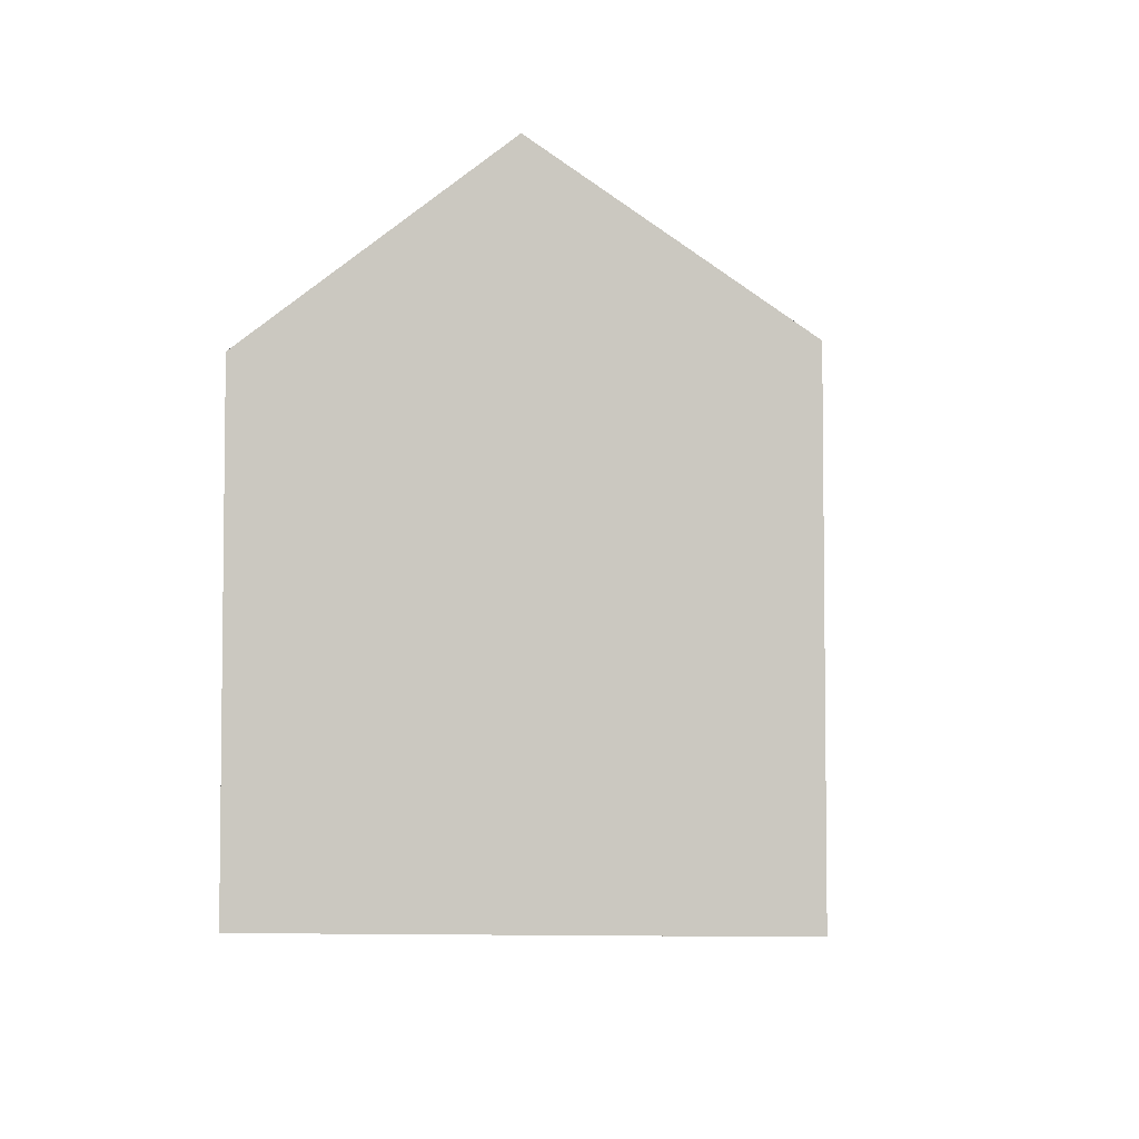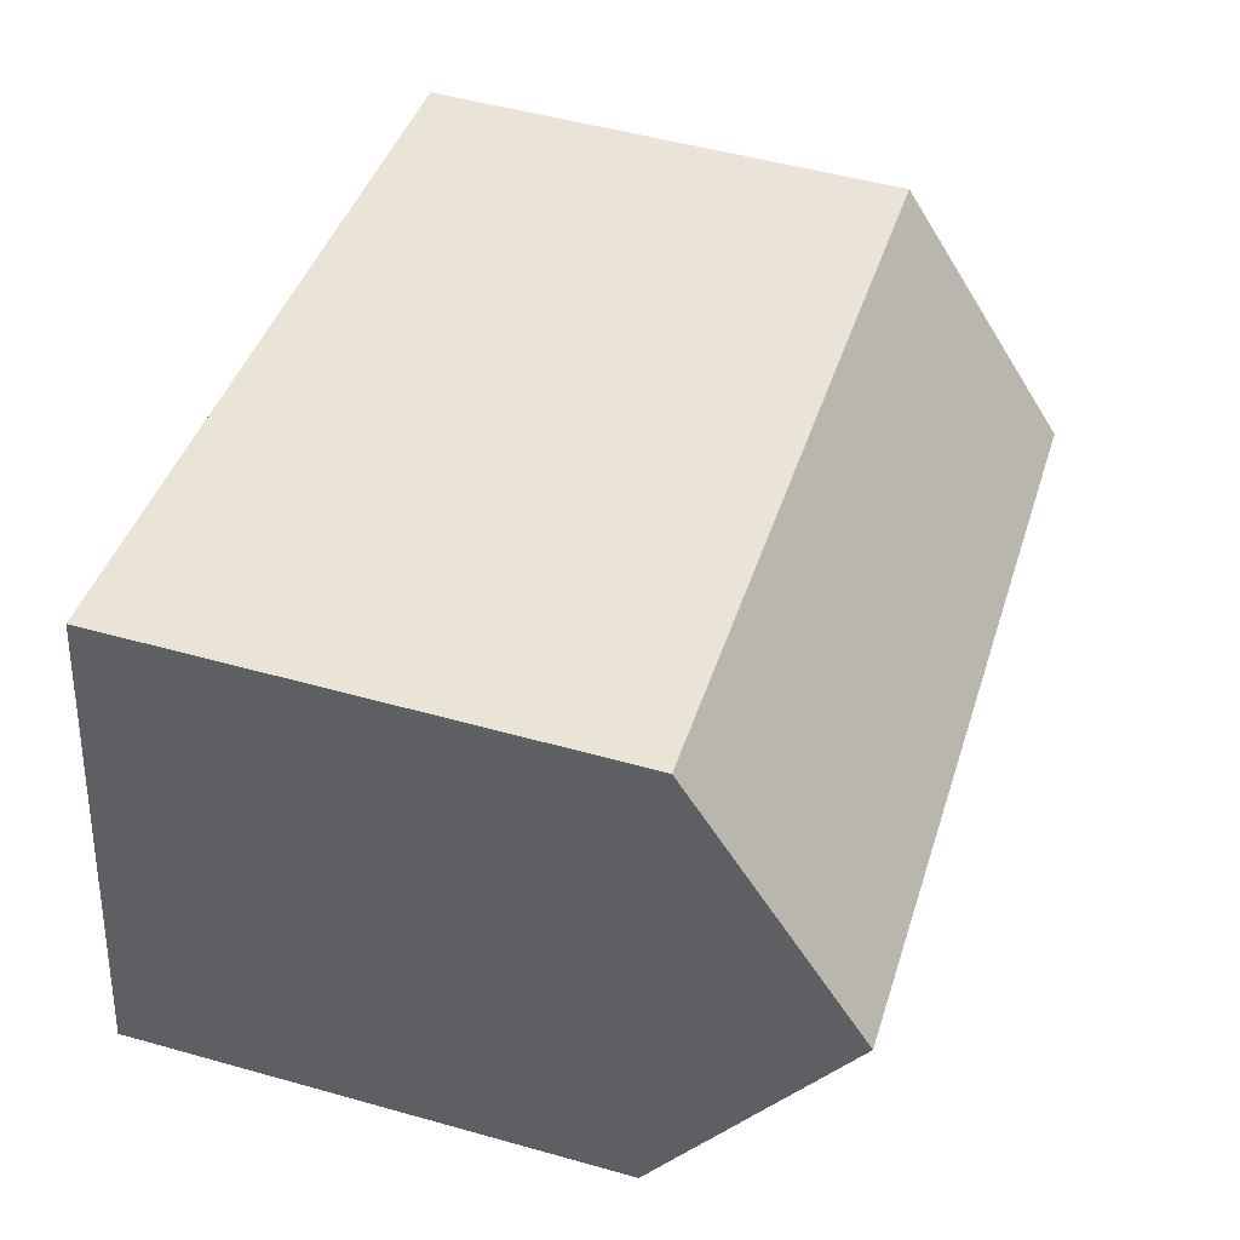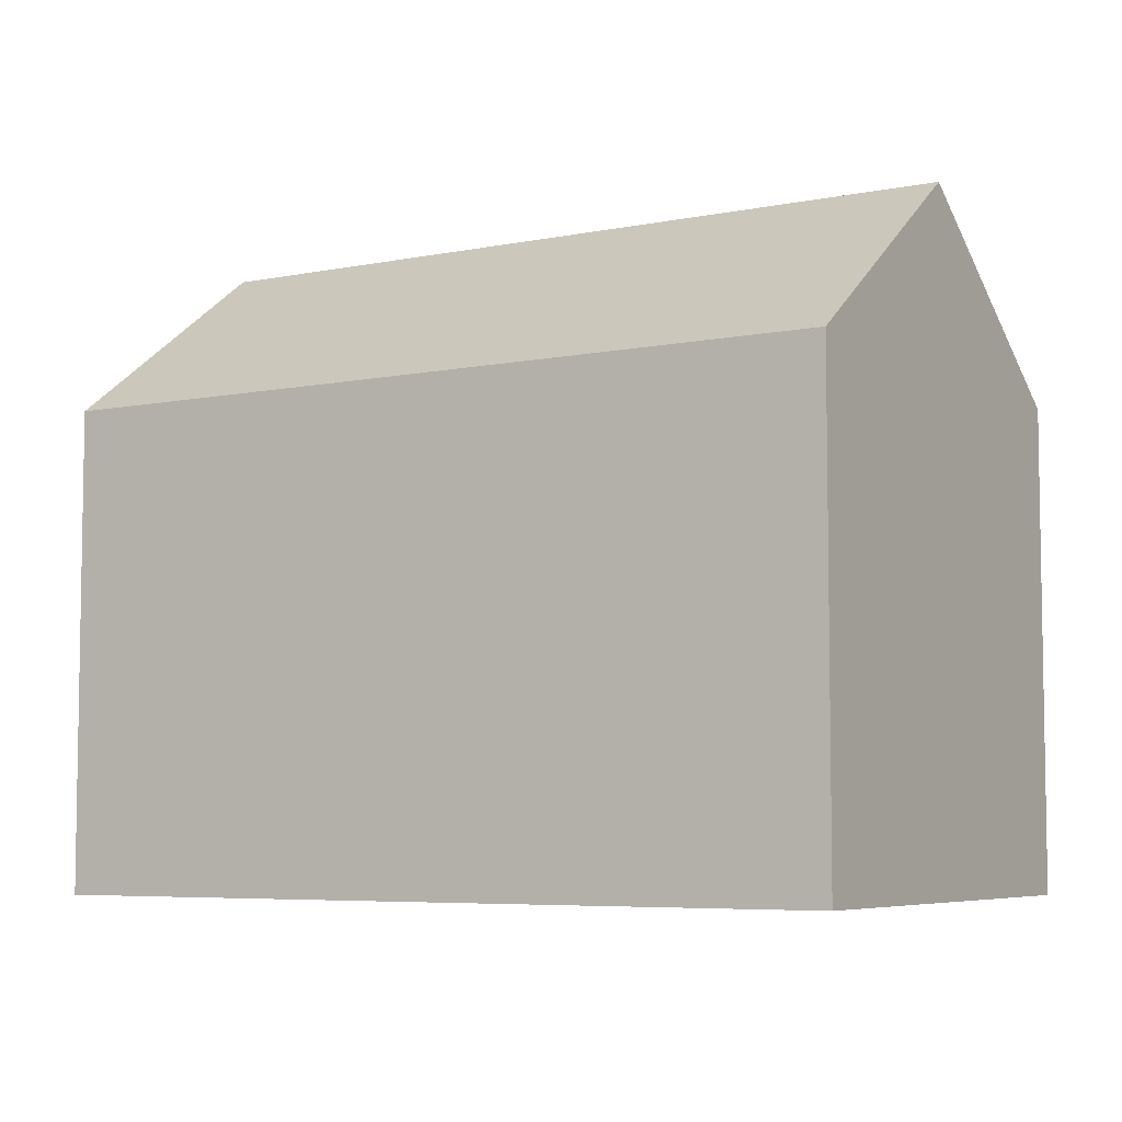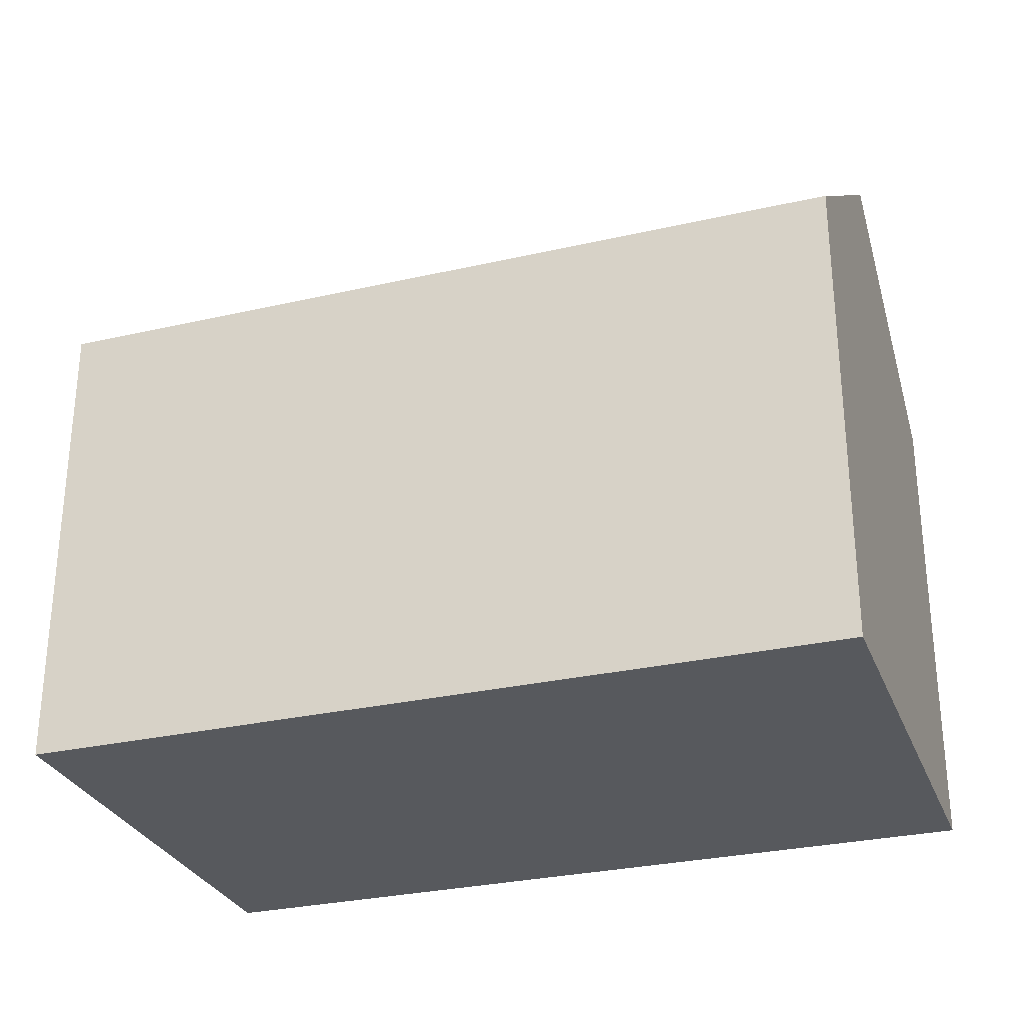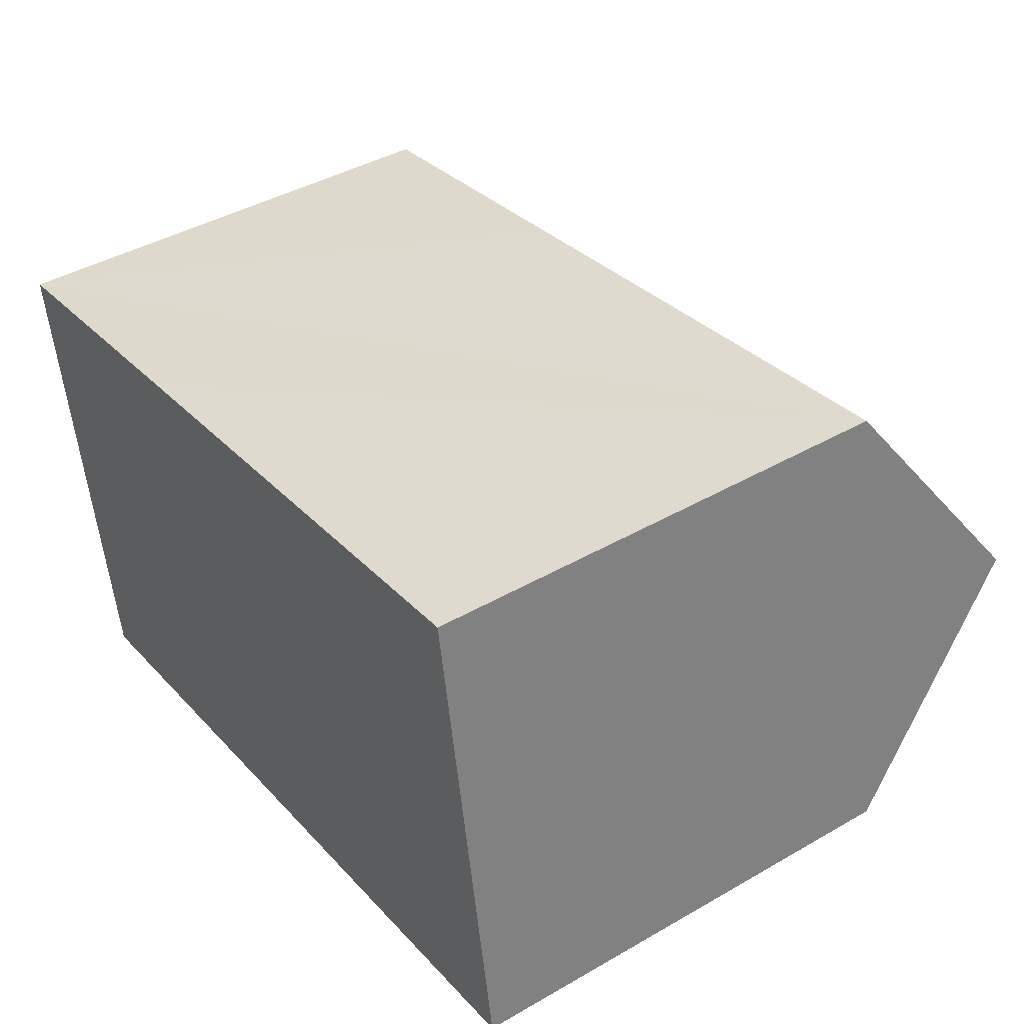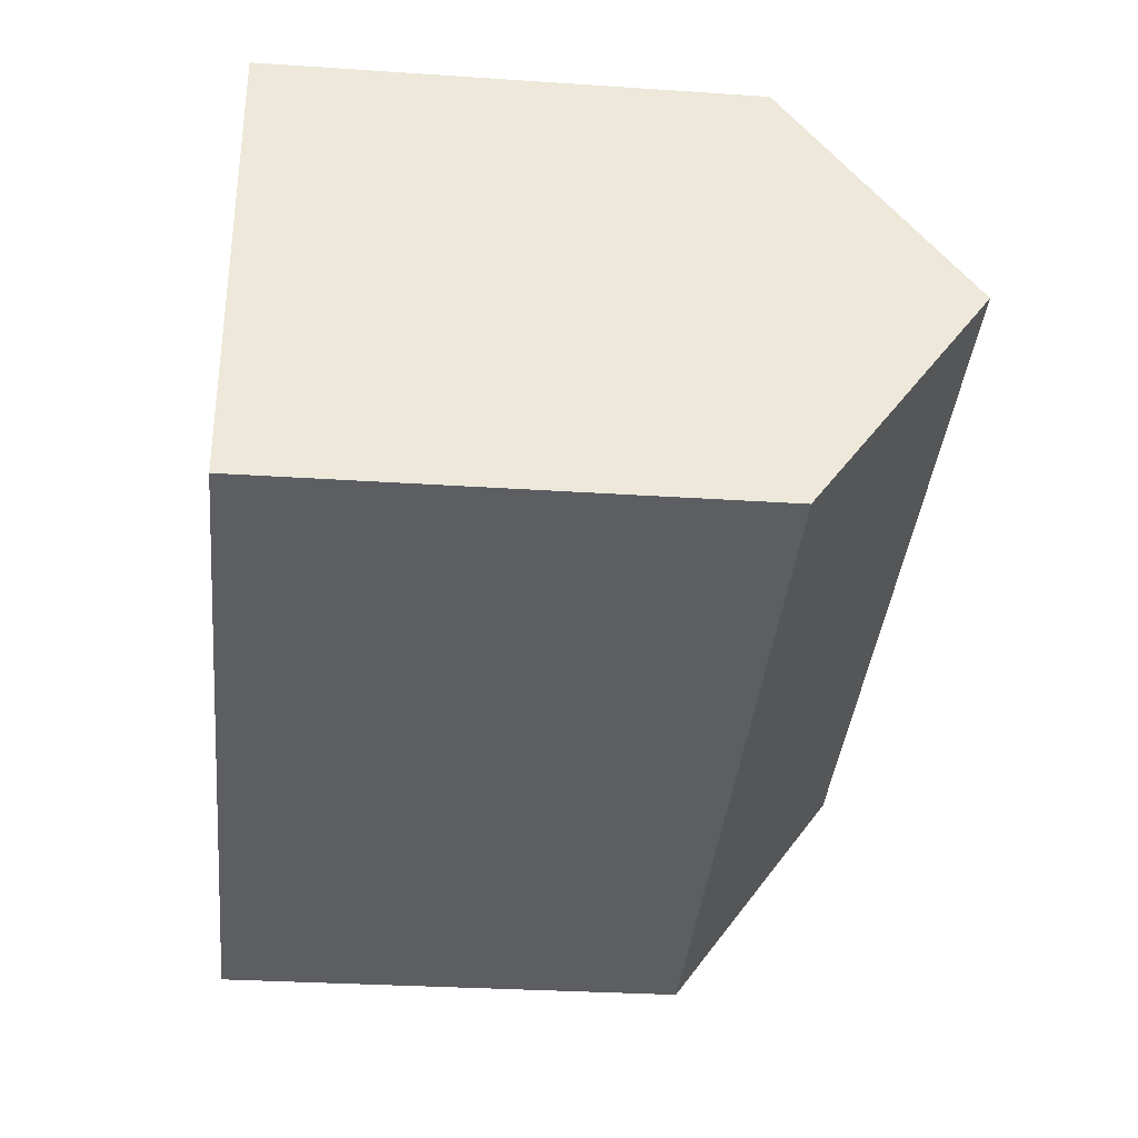
<metadata>
{"format":"obj","ext":"obj","renderer":"f3d","projection":"perspective","resolution":1024,"background":"white","views":[{"elev":-4.7,"azim":-93.3,"up":"+Y"},{"elev":51.0,"azim":107.0,"up":"+Z"},{"elev":-6.0,"azim":22.5,"up":"+Y"},{"elev":-29.2,"azim":9.8,"up":"+Y"},{"elev":42.0,"azim":55.3,"up":"+Z"},{"elev":-29.3,"azim":84.3,"up":"+Z"}]}
</metadata>
<code>
v  6.345 10.54 1.01
v  0.852 14.46 -5.346
v  0 10.55 6.459e-16
v  18.57 14.46 -2.549
v  9.122 10.54 1.446
v  17.72 10.55 2.798
v  19.41 10.56 -7.874
v  9.634 10.56 -9.426
v  9.122 10.56 -9.509
v  1.622 10.93 -10.17
v  1.707 10.54 -10.71
v  1.707 6.557e-16 -10.71
v  0 0 0
v  1.622 6.23e-16 -10.17
v  0.852 3.273e-16 -5.346
v  6.345 -6.184e-17 1.01
v  9.122 -8.854e-17 1.446
v  17.72 -1.713e-16 2.798
v  19.41 4.821e-16 -7.874
v  18.57 1.561e-16 -2.549
v  9.634 5.772e-16 -9.426
v  9.122 5.823e-16 -9.509
g defaultobject
f 1 2 3
f 2 1 4
f 4 1 5
f 4 5 6
f 7 2 4
f 2 7 8
f 2 8 9
f 2 9 10
f 10 9 11
f 10 3 2
f 3 10 11
f 3 11 12
f 3 12 13
f 13 12 14
f 13 14 15
f 13 1 3
f 1 13 5
f 5 13 6
f 6 13 16
f 6 16 17
f 6 17 18
f 6 7 4
f 7 6 18
f 7 18 19
f 19 18 20
f 19 8 7
f 8 19 9
f 9 19 11
f 11 19 21
f 11 21 12
f 12 21 22
f 22 14 12
f 14 22 15
f 15 22 13
f 13 22 16
f 16 22 21
f 16 21 19
f 16 19 17
f 17 19 18
f 18 19 20

</code>
